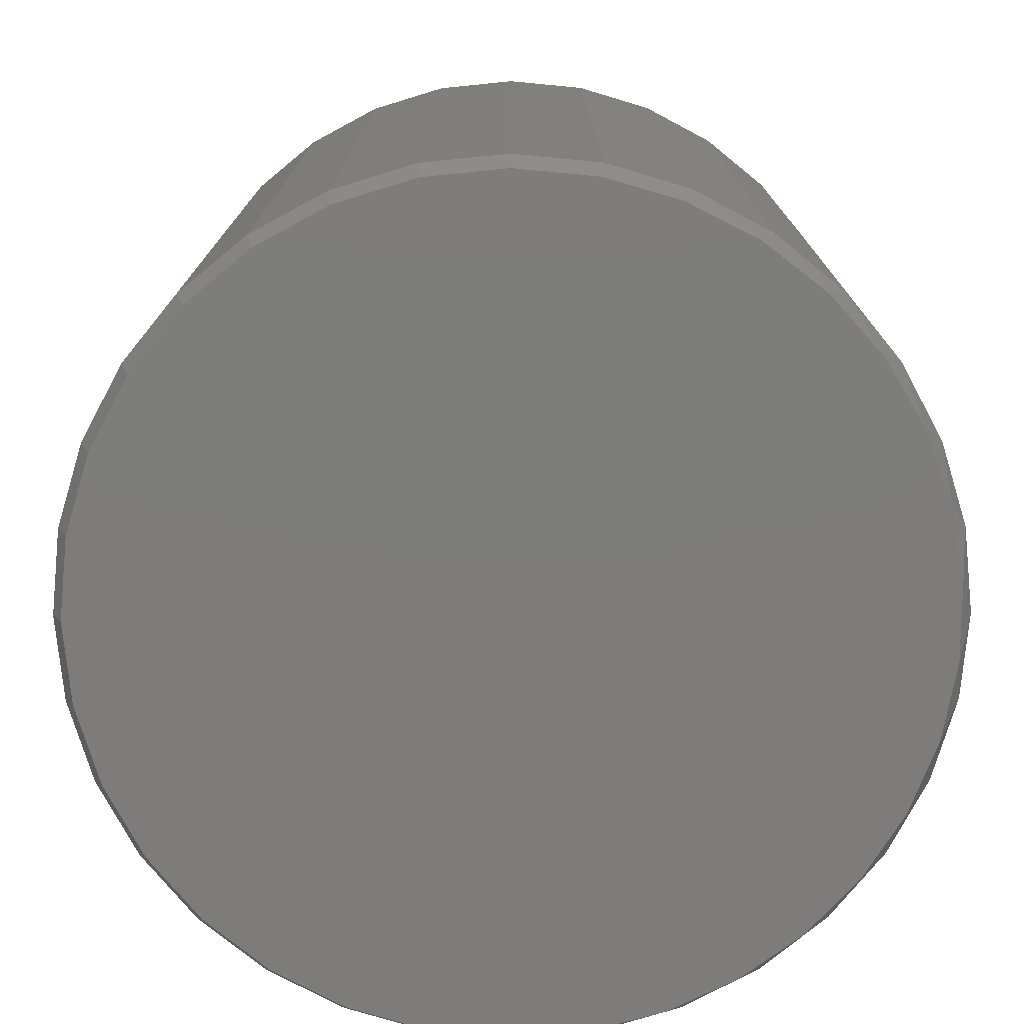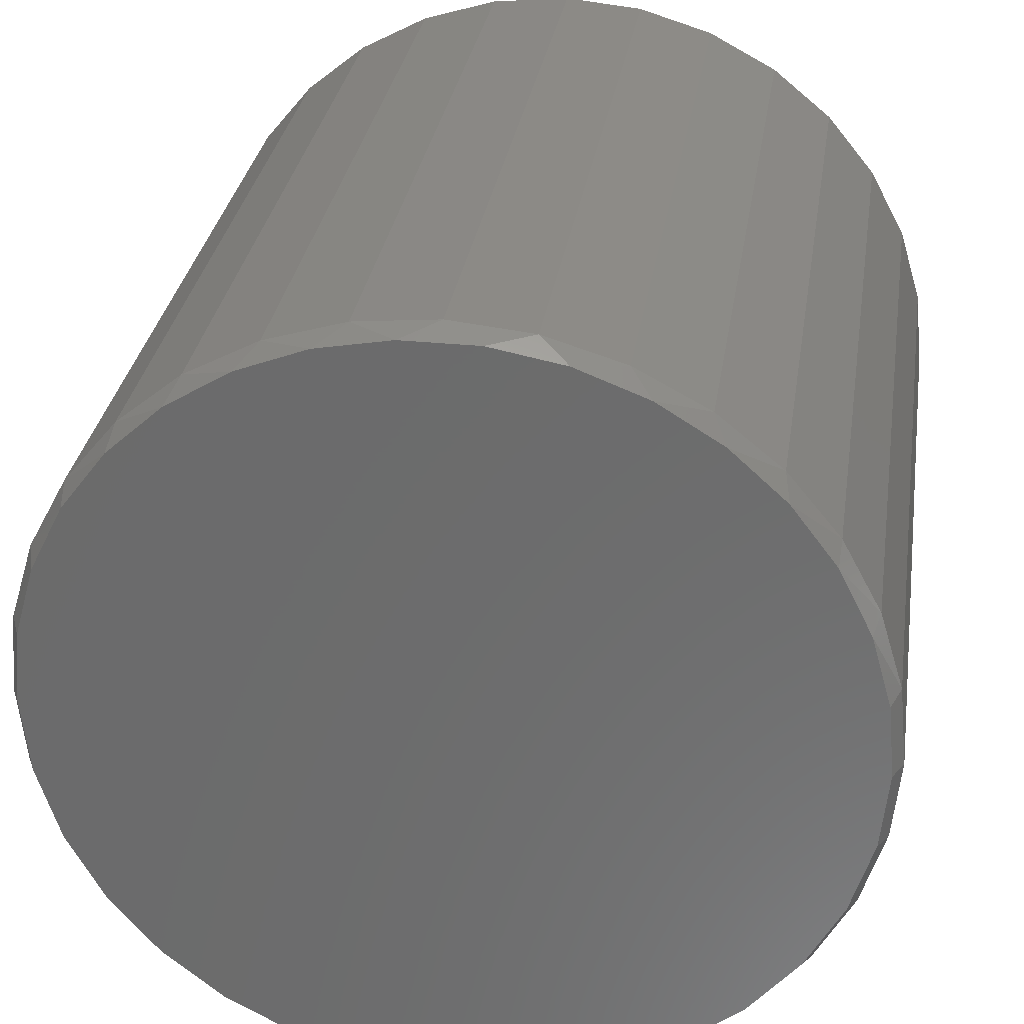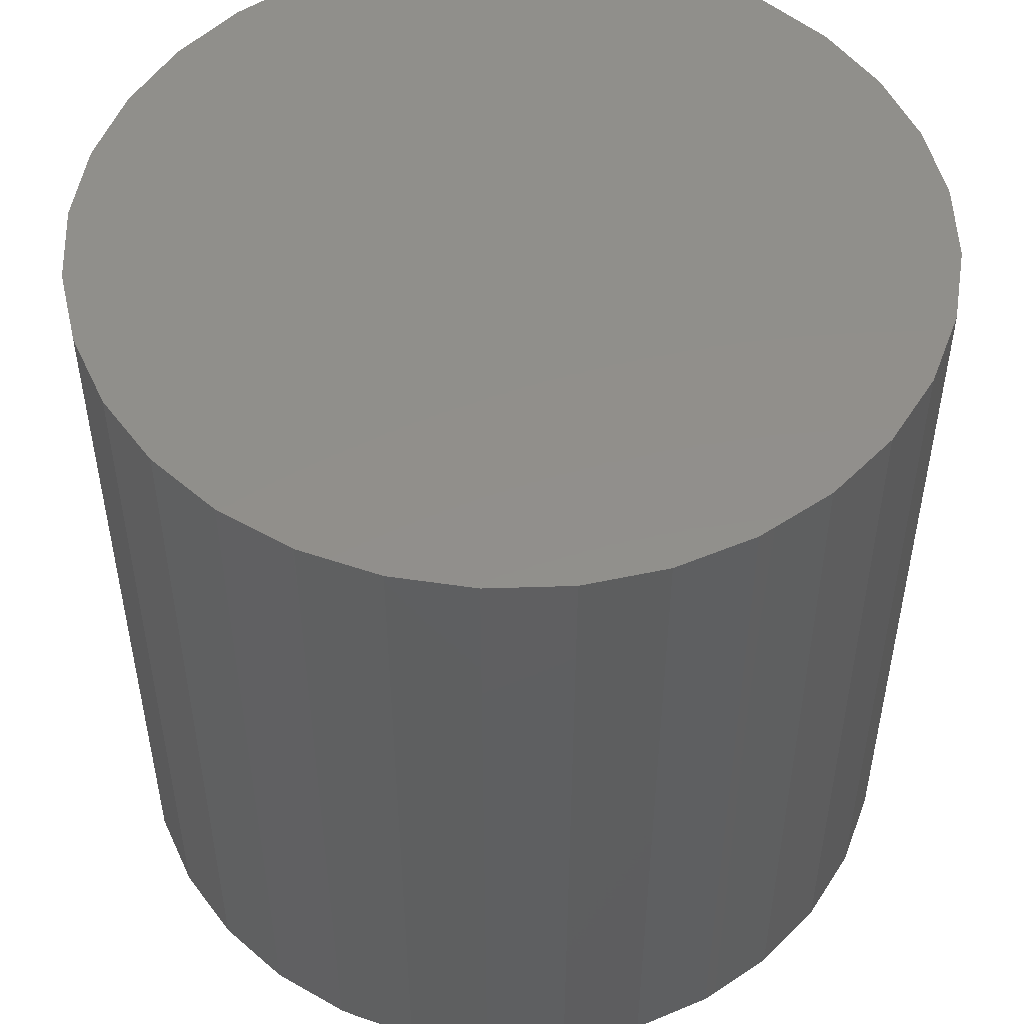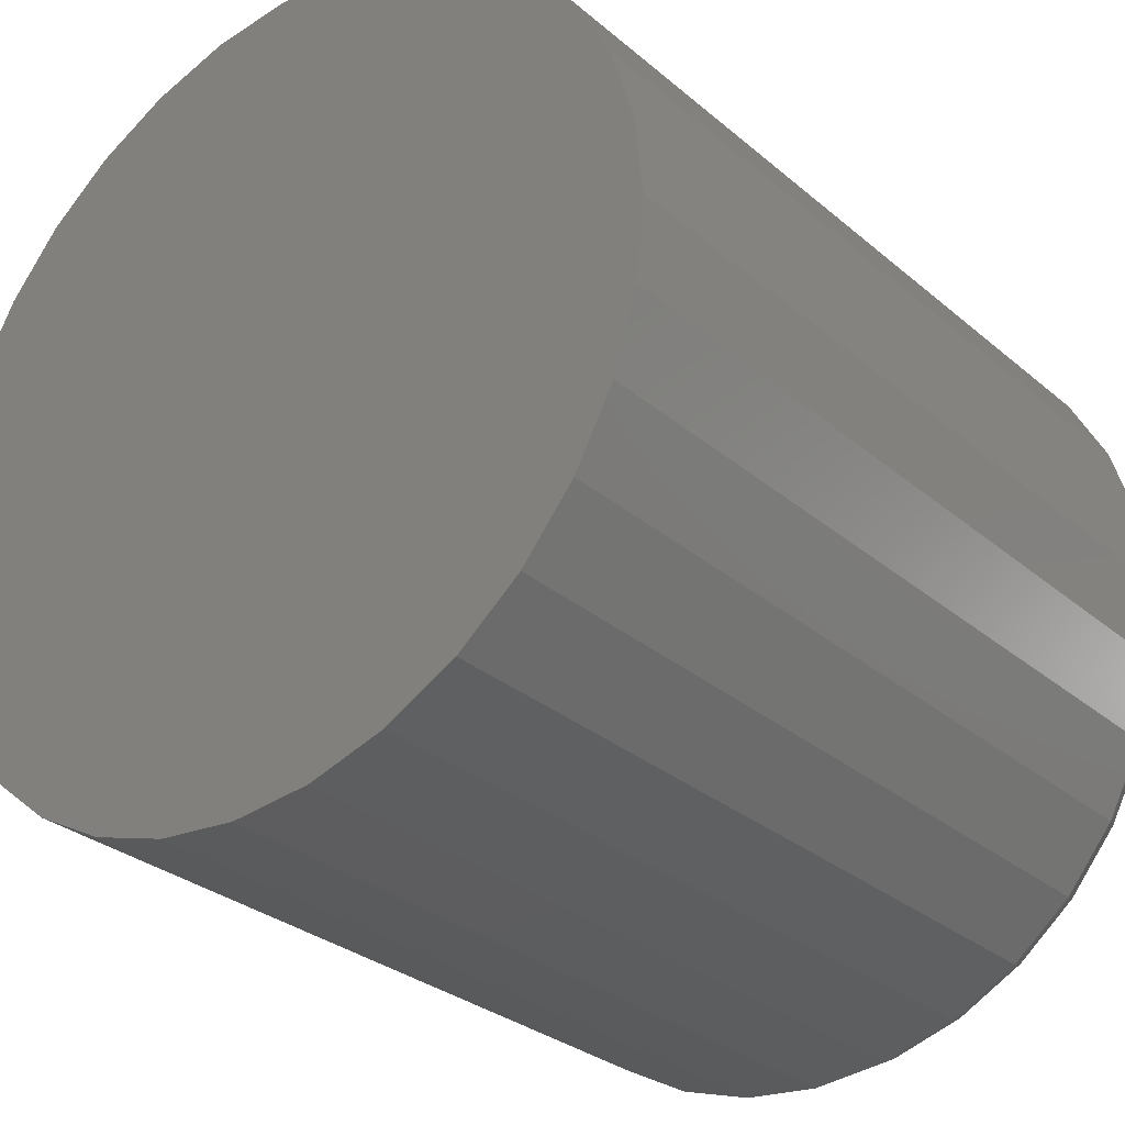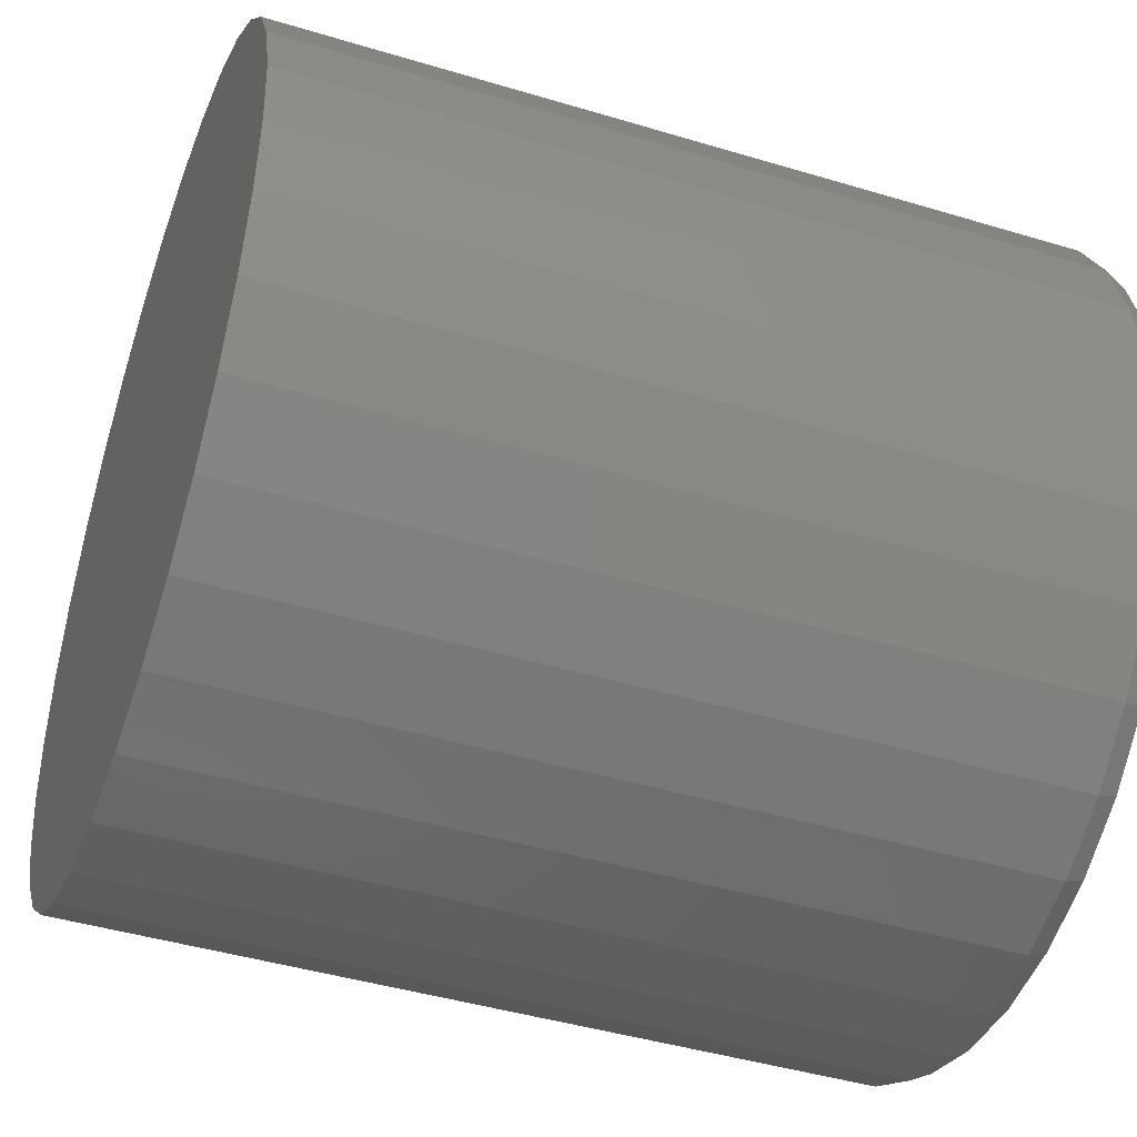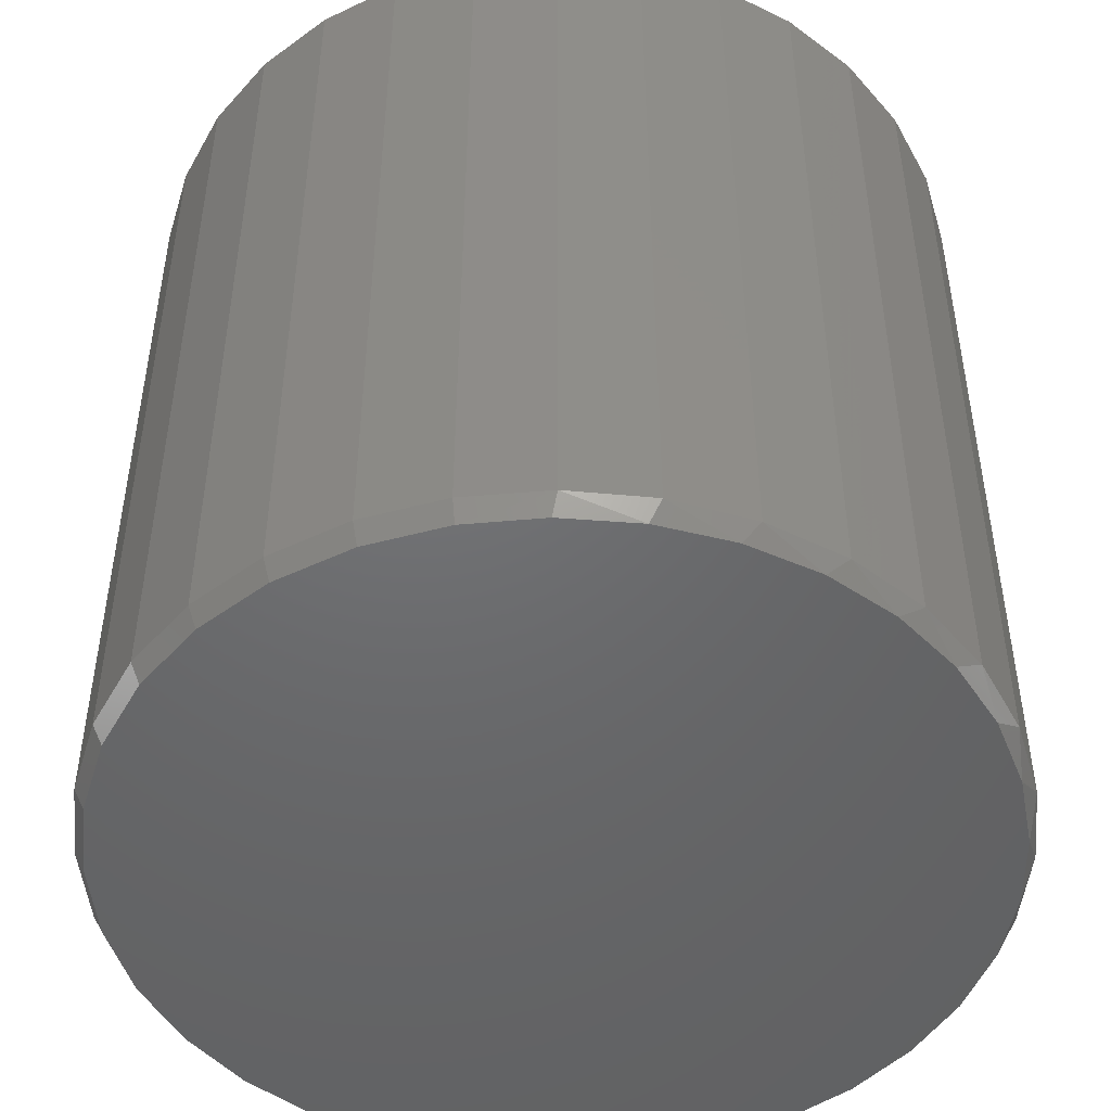
<metadata>
{"format":"stl","ext":"stl","renderer":"f3d","projection":"perspective","resolution":1024,"background":"white","views":[{"elev":-76.3,"azim":78.9,"up":"+Z"},{"elev":30.5,"azim":-171.5,"up":"+Y"},{"elev":51.0,"azim":-97.6,"up":"+Z"},{"elev":-29.6,"azim":39.1,"up":"+Y"},{"elev":-43.6,"azim":70.4,"up":"+Y"},{"elev":-48.3,"azim":101.0,"up":"+Z"}]}
</metadata>
<code>
# stl→obj: 97 verts, 190 faces
v -0.07639 0.3042 0
v -0.02052 0.3146 0
v 0.03631 0.3146 0
v 0.09218 0.3042 0
v 0.007895 -0.3 0
v -0.05219 -0.2941 0
v 0.06798 -0.2941 0
v -0.11 -0.2766 0
v 0.1258 -0.2766 0
v -0.1632 -0.2481 0
v 0.179 -0.2481 0
v -0.2099 -0.2098 0
v 0.2257 -0.2098 0
v -0.2482 -0.1631 0
v 0.264 -0.1631 0
v -0.2766 -0.1099 0
v 0.2924 -0.1099 0
v -0.2942 -0.05211 0
v 0.31 -0.05211 0
v -0.3001 0.007976 0
v 0.3159 0.007977 0
v -0.2948 0.06457 0
v 0.3106 0.06457 0
v -0.2793 0.1192 0
v 0.2951 0.1192 0
v -0.254 0.1701 0
v 0.2697 0.1701 0
v -0.2197 0.2155 0
v 0.2355 0.2155 0
v -0.1777 0.2537 0
v 0.1935 0.2537 0
v -0.1294 0.2837 0
v 0.1452 0.2837 0
v 0.3237 0.007977 0.01562
v 0.3237 0.007977 0.625
v 0.3176 -0.05363 0.01562
v 0.3176 -0.05363 0.625
v 0.2996 -0.1129 0.01562
v 0.2996 -0.1129 0.625
v 0.2705 -0.1675 0.01562
v 0.2705 -0.1675 0.625
v 0.2312 -0.2153 0.01562
v 0.2312 -0.2153 0.625
v 0.1833 -0.2546 0.01562
v 0.1833 -0.2546 0.625
v 0.1287 -0.2838 0.01562
v 0.1287 -0.2838 0.625
v 0.0695 -0.3017 0.01562
v 0.0695 -0.3017 0.625
v 0.007895 -0.3078 0.01562
v 0.007895 -0.3078 0.625
v -0.05371 -0.3017 0.01562
v -0.05371 -0.3017 0.625
v -0.113 -0.2838 0.01562
v -0.113 -0.2838 0.625
v -0.1675 -0.2546 0.01562
v -0.1675 -0.2546 0.625
v -0.2154 -0.2153 0.01562
v -0.2154 -0.2153 0.625
v -0.2547 -0.1675 0.01562
v -0.2547 -0.1675 0.625
v -0.2839 -0.1129 0.01562
v -0.2839 -0.1129 0.625
v -0.3018 -0.05363 0.01562
v -0.3018 -0.05363 0.625
v -0.3079 0.007977 0.01562
v -0.3079 0.007977 0.625
v -0.3018 0.06958 0.01562
v -0.3018 0.06958 0.625
v -0.2839 0.1288 0.01562
v -0.2839 0.1288 0.625
v -0.2547 0.1834 0.01562
v -0.2547 0.1834 0.625
v -0.2154 0.2313 0.01562
v -0.2154 0.2313 0.625
v -0.1675 0.2705 0.01562
v -0.1675 0.2705 0.625
v -0.113 0.2997 0.01562
v -0.113 0.2997 0.625
v -0.05371 0.3177 0.01562
v -0.05371 0.3177 0.625
v 0.007895 0.3238 0.01562
v 0.007895 0.3238 0.625
v 0.0695 0.3177 0.01562
v 0.0695 0.3177 0.625
v 0.1287 0.2997 0.01562
v 0.1287 0.2997 0.625
v 0.1833 0.2705 0.01562
v 0.1833 0.2705 0.625
v 0.2312 0.2313 0.01562
v 0.2312 0.2313 0.625
v 0.2705 0.1834 0.01562
v 0.2705 0.1834 0.625
v 0.2996 0.1288 0.01562
v 0.2996 0.1288 0.625
v 0.3176 0.06958 0.01562
v 0.3176 0.06958 0.625
f 1 2 3
f 4 1 3
f 5 6 7
f 7 6 8
f 7 8 9
f 9 8 10
f 9 10 11
f 11 10 12
f 11 12 13
f 13 12 14
f 13 14 15
f 15 14 16
f 15 16 17
f 17 16 18
f 17 18 19
f 19 18 20
f 19 20 21
f 21 20 22
f 21 22 23
f 23 22 24
f 23 24 25
f 25 24 26
f 25 26 27
f 27 26 28
f 27 28 29
f 29 28 30
f 29 30 31
f 31 30 32
f 31 32 33
f 33 32 1
f 33 1 4
f 34 35 36
f 36 35 37
f 36 37 38
f 38 37 39
f 38 39 40
f 40 39 41
f 40 41 42
f 42 41 43
f 42 43 44
f 44 43 45
f 44 45 46
f 46 45 47
f 46 47 48
f 48 47 49
f 48 49 50
f 50 49 51
f 50 51 52
f 52 51 53
f 52 53 54
f 54 53 55
f 54 55 56
f 56 55 57
f 56 57 58
f 58 57 59
f 58 59 60
f 60 59 61
f 60 61 62
f 62 61 63
f 62 63 64
f 64 63 65
f 64 65 66
f 66 65 67
f 66 67 68
f 68 67 69
f 68 69 70
f 70 69 71
f 70 71 72
f 72 71 73
f 72 73 74
f 74 73 75
f 74 75 76
f 76 75 77
f 76 77 78
f 78 77 79
f 78 79 80
f 80 79 81
f 80 81 82
f 82 81 83
f 82 83 84
f 84 83 85
f 84 85 86
f 86 85 87
f 86 87 88
f 88 87 89
f 88 89 90
f 90 89 91
f 90 91 92
f 92 91 93
f 92 93 94
f 94 93 95
f 94 95 96
f 96 95 97
f 96 97 34
f 34 97 35
f 25 94 96
f 27 92 94
f 27 94 25
f 29 90 92
f 29 92 27
f 31 88 90
f 31 90 29
f 33 86 88
f 33 88 31
f 4 84 86
f 4 86 33
f 3 82 84
f 3 84 4
f 80 2 1
f 80 82 2
f 2 82 3
f 78 1 32
f 78 80 1
f 76 32 30
f 76 78 32
f 74 30 28
f 74 76 30
f 28 26 72
f 72 74 28
f 26 24 70
f 70 72 26
f 68 70 24
f 34 21 96
f 96 21 23
f 96 23 25
f 20 66 22
f 22 66 68
f 22 68 24
f 21 34 19
f 19 34 36
f 19 36 17
f 17 36 38
f 17 38 15
f 15 38 40
f 15 40 13
f 13 40 42
f 13 42 11
f 11 42 44
f 11 44 9
f 9 44 46
f 9 46 7
f 7 46 48
f 7 48 5
f 5 48 50
f 5 50 6
f 6 50 52
f 6 52 8
f 8 52 54
f 8 54 10
f 10 54 56
f 10 56 12
f 12 56 58
f 12 58 14
f 14 58 60
f 14 60 16
f 16 60 62
f 16 62 18
f 18 62 64
f 18 64 20
f 20 64 66
f 81 85 83
f 85 81 87
f 87 81 79
f 87 79 89
f 89 79 77
f 89 77 91
f 91 77 75
f 91 75 93
f 93 75 73
f 93 73 95
f 95 73 71
f 95 71 97
f 97 71 69
f 97 69 35
f 35 69 67
f 35 67 37
f 37 67 65
f 37 65 39
f 39 65 63
f 39 63 41
f 41 63 61
f 41 61 43
f 43 61 59
f 43 59 45
f 45 59 57
f 45 57 47
f 47 57 55
f 47 55 49
f 49 55 53
f 49 53 51

</code>
